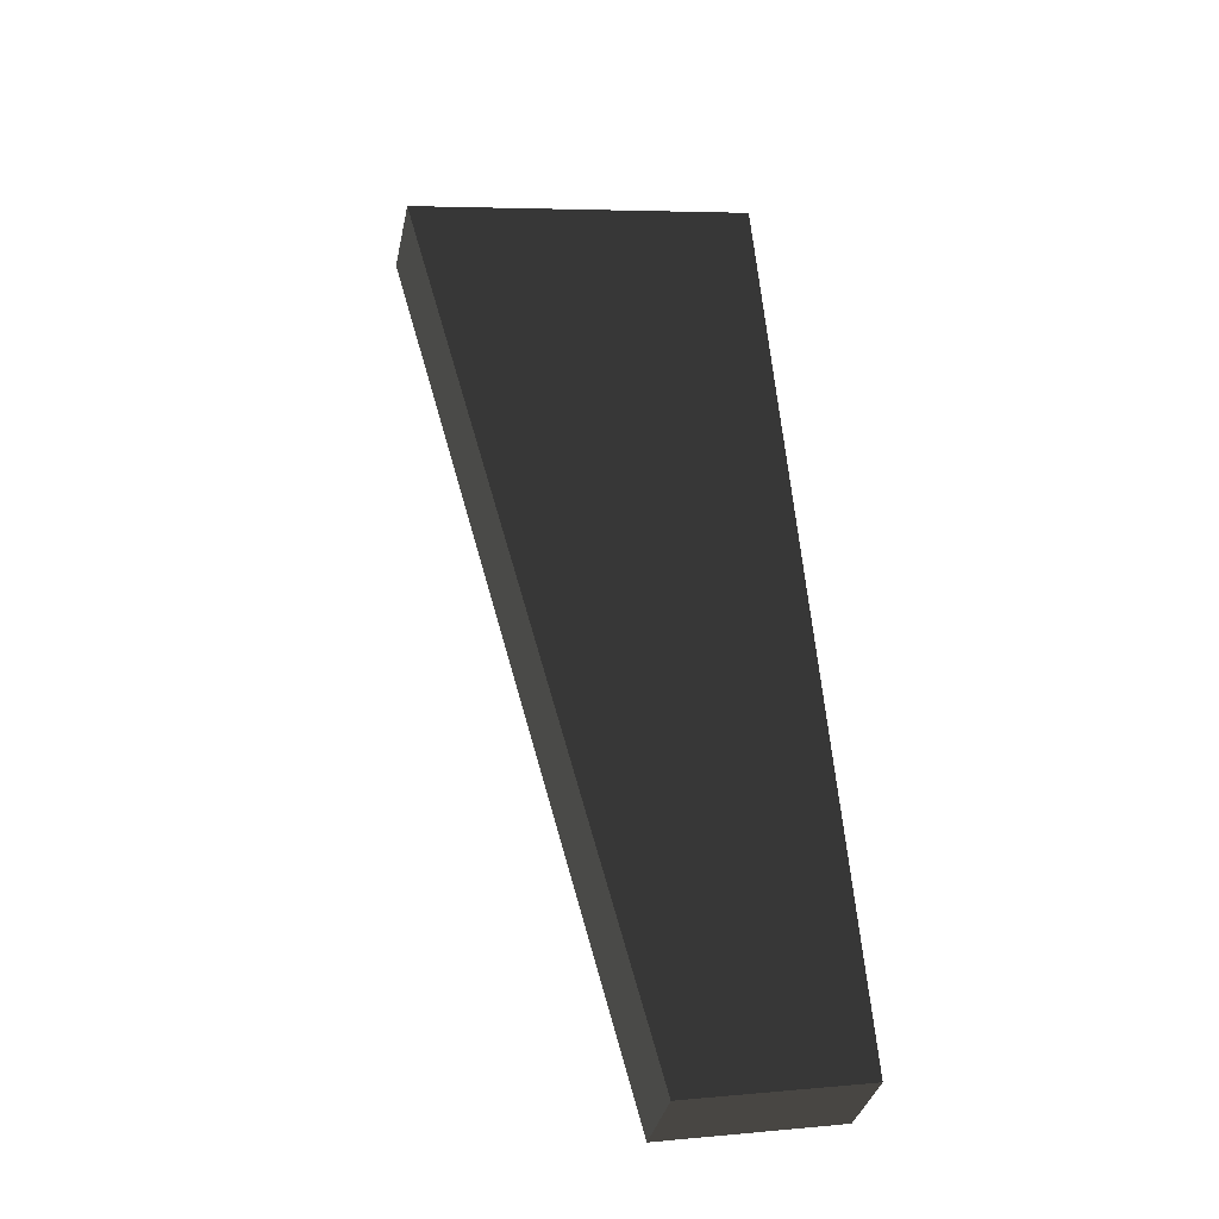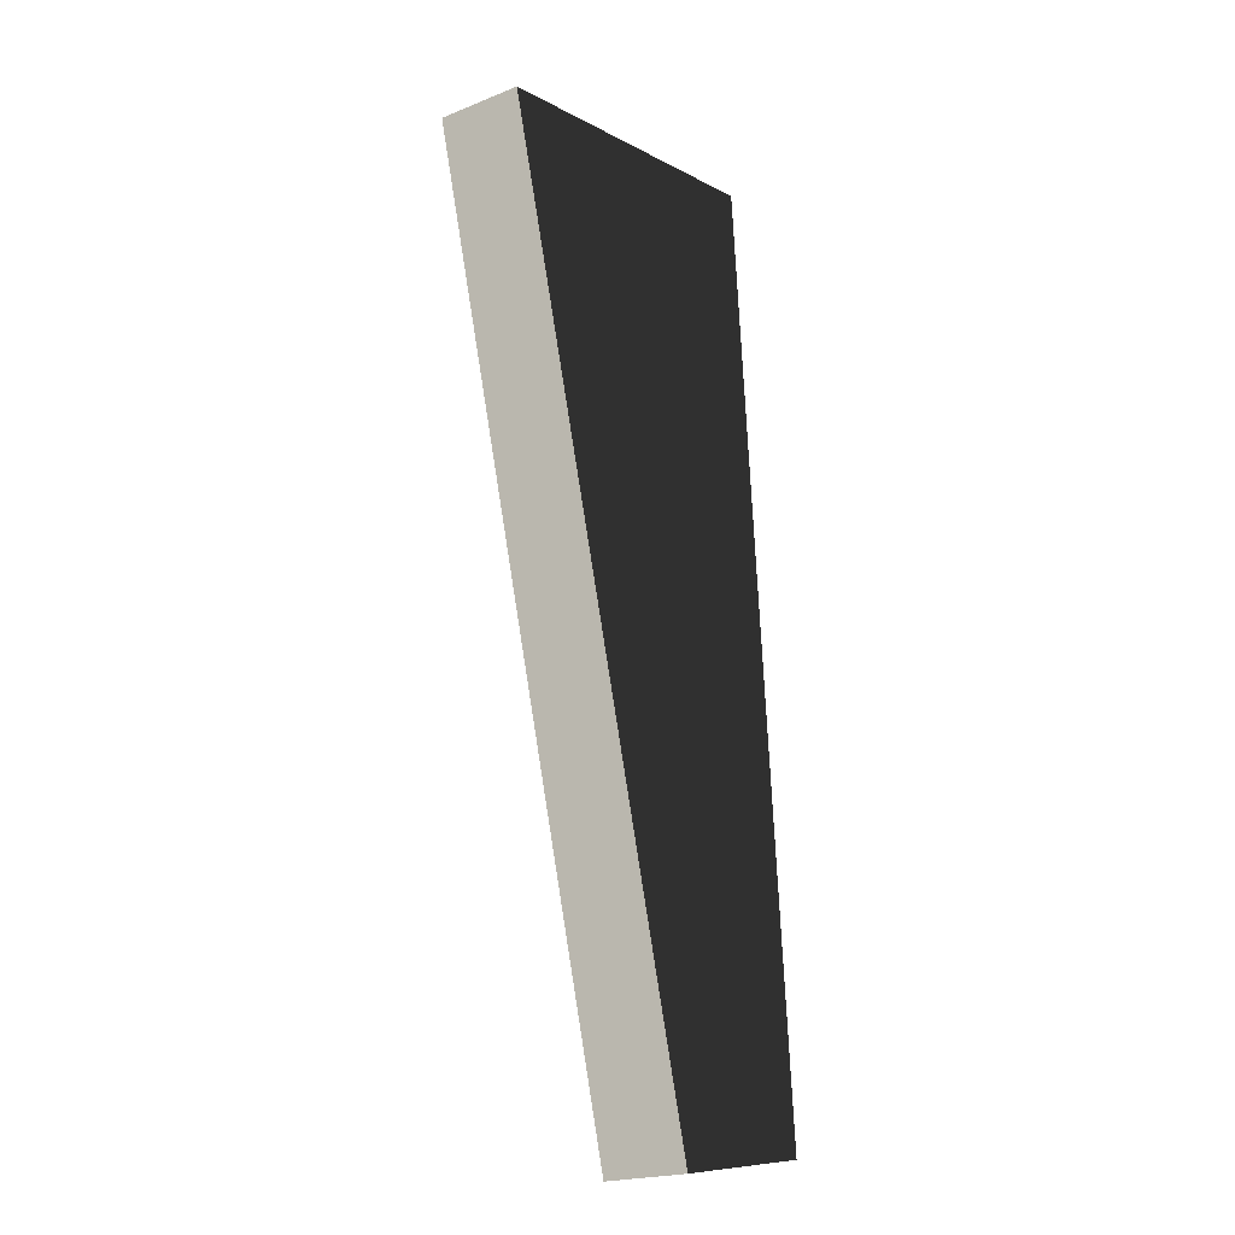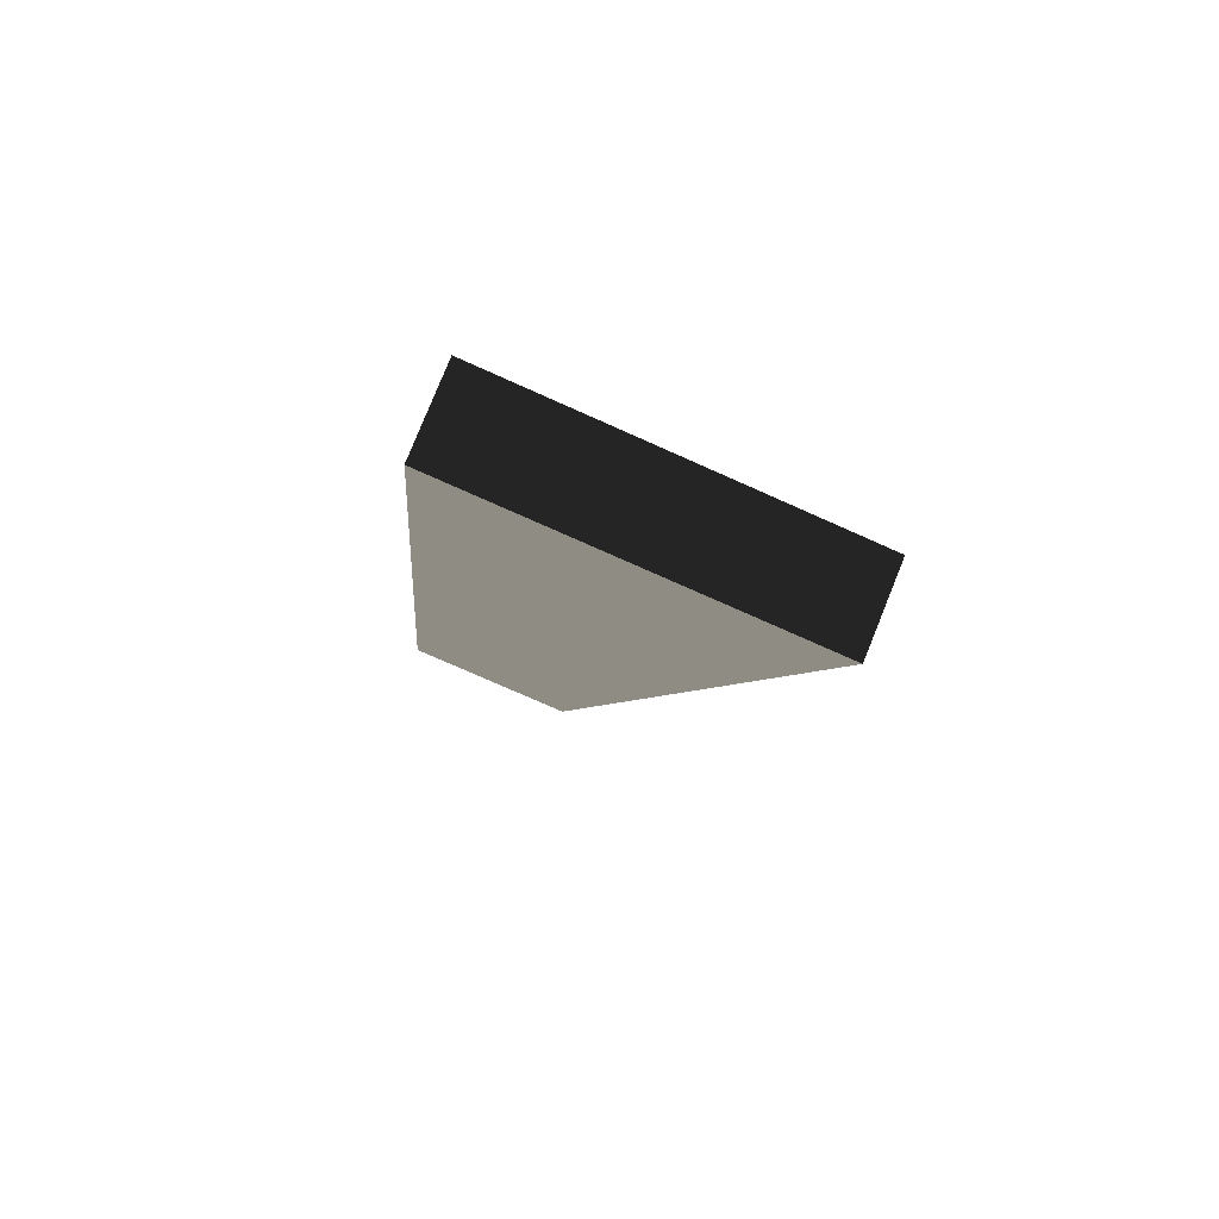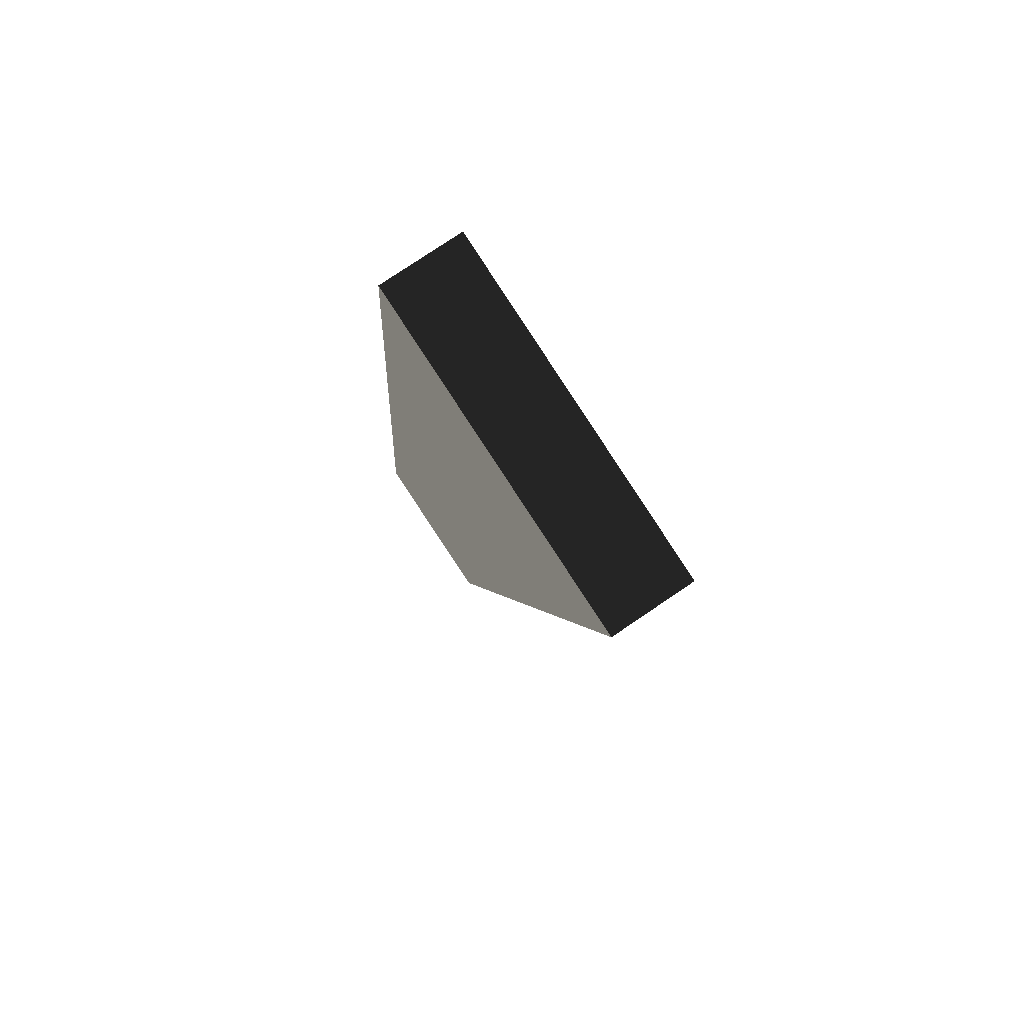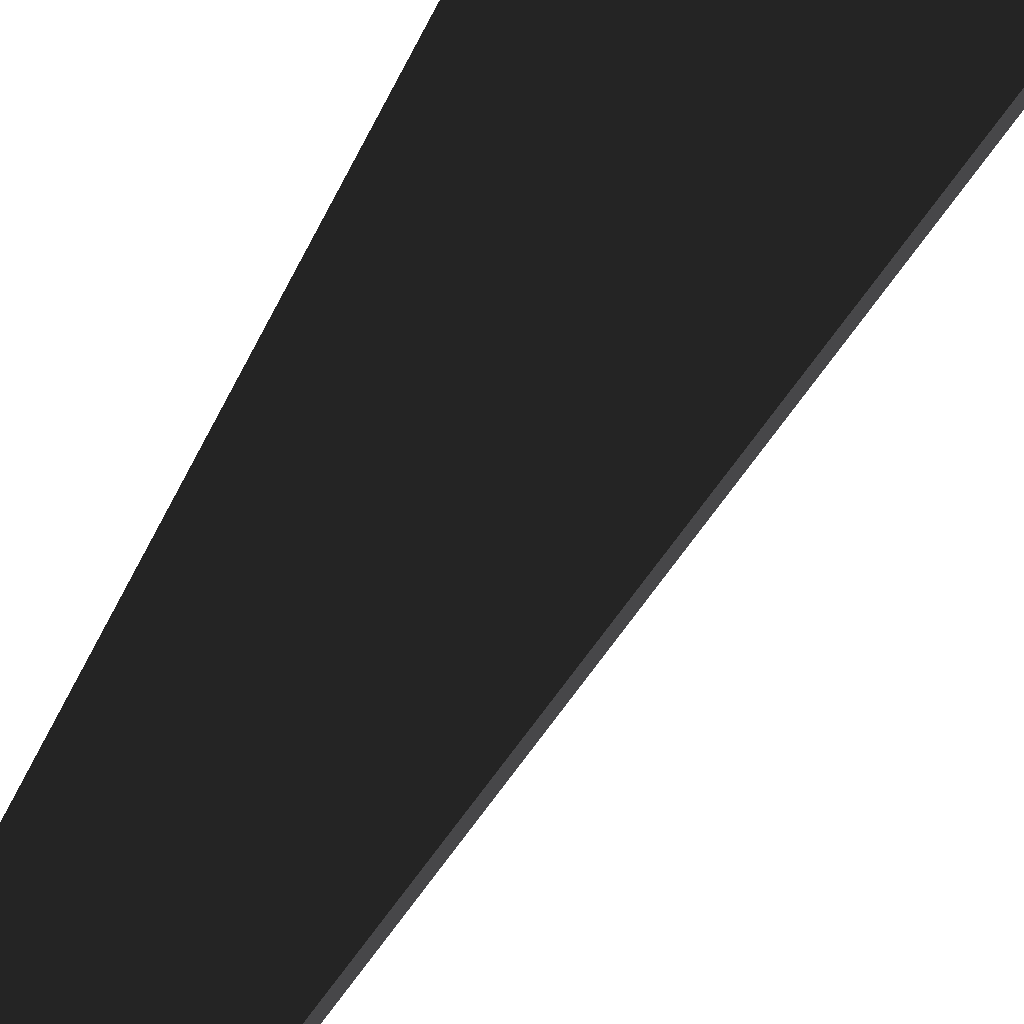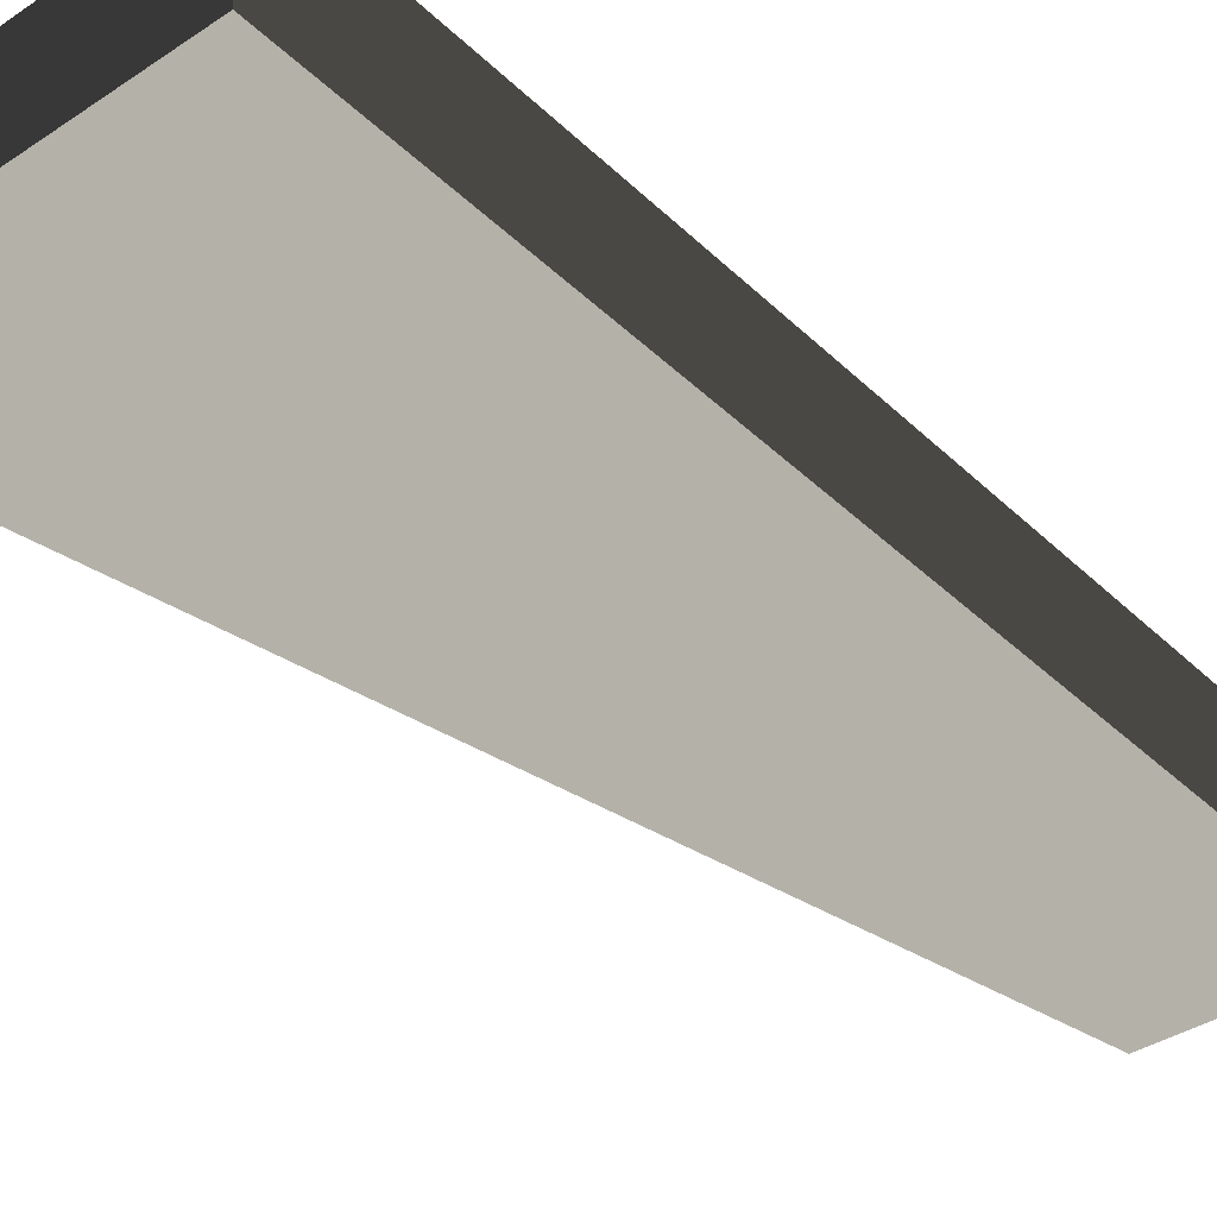
<metadata>
{"format":"obj","ext":"obj","renderer":"f3d","projection":"perspective","resolution":1024,"background":"white","views":[{"elev":-35.1,"azim":168.3,"up":"+Y"},{"elev":-21.0,"azim":125.6,"up":"+Y"},{"elev":79.4,"azim":22.0,"up":"+Y"},{"elev":77.8,"azim":55.9,"up":"+Y"},{"elev":76.8,"azim":21.9,"up":"+Z"},{"elev":-34.3,"azim":-147.2,"up":"+Z"}]}
</metadata>
<code>
o MuonChamber_0
v 0.03078 1.011 6.077
v 0.3275 0.9584 6.077
v 0.7598 2.527 6.077
v 0.1601 2.633 6.078
v 0.03081 1.011 6.224
v 0.3276 0.9583 6.224
v 0.7599 2.527 6.224
v 0.1601 2.633 6.225
f 4 3 2 1
f 5 6 7 8
f 2 3 7 6
f 5 8 4 1
f 3 4 8 7
f 1 2 6 5

</code>
